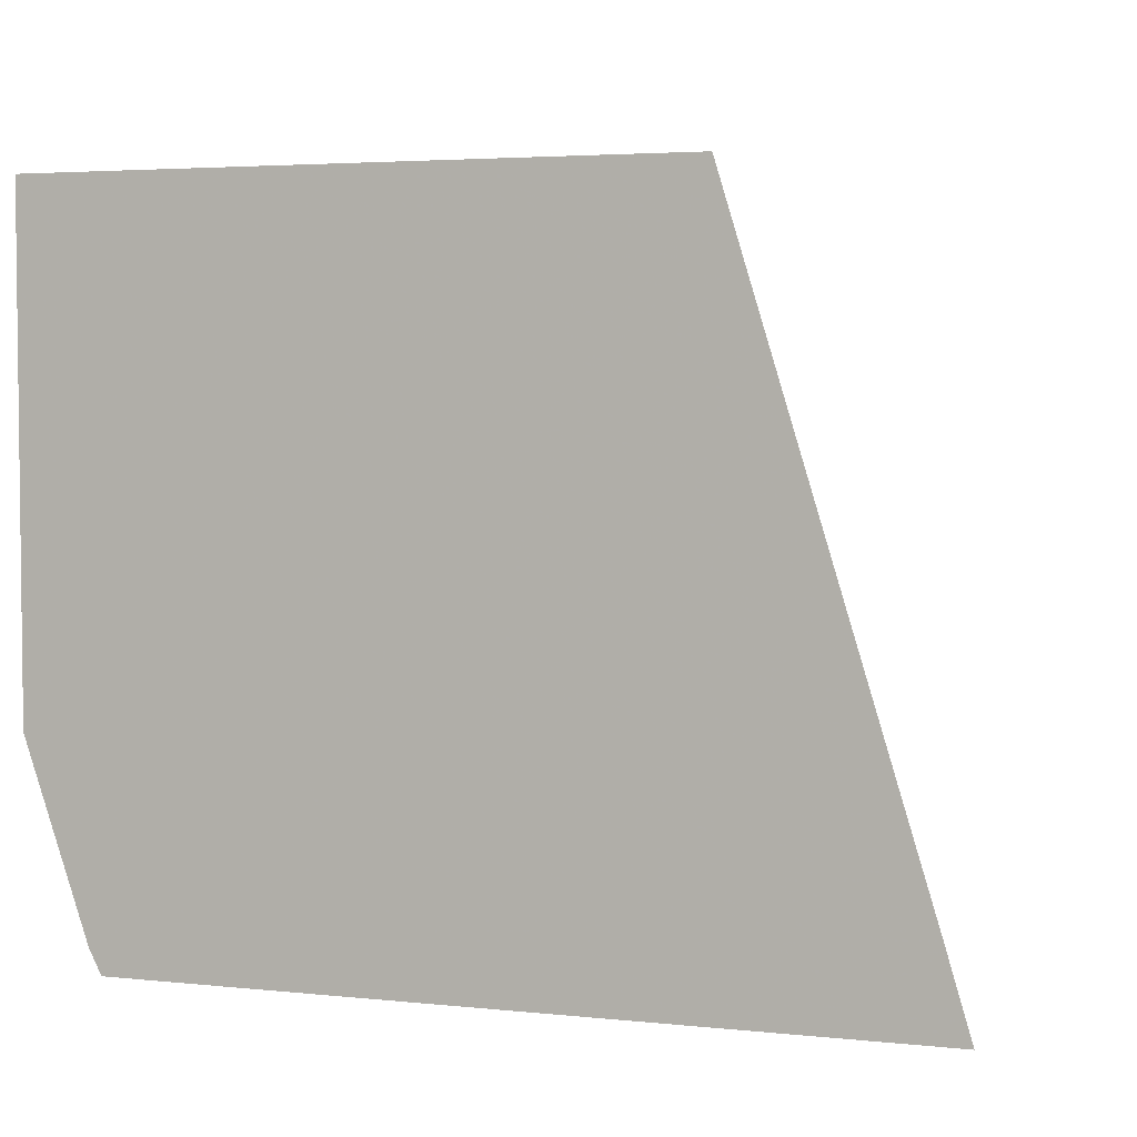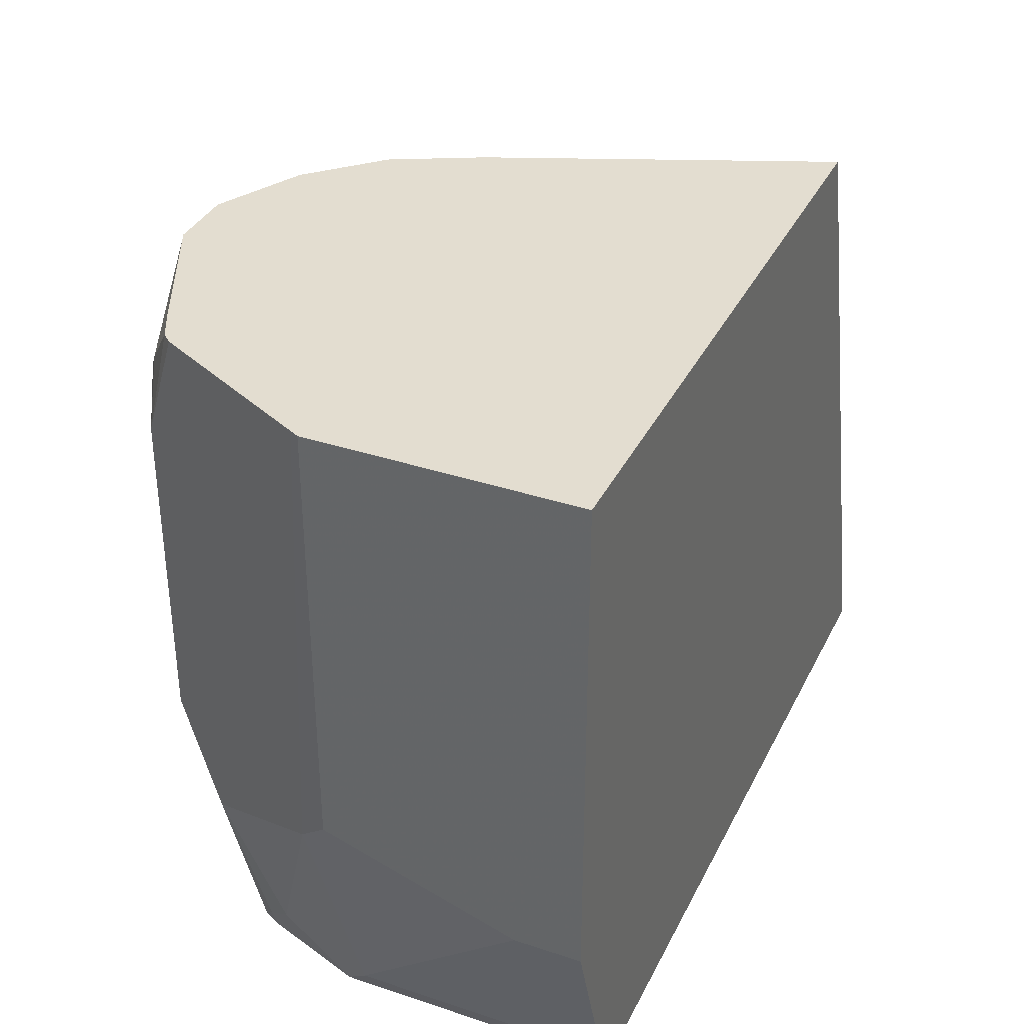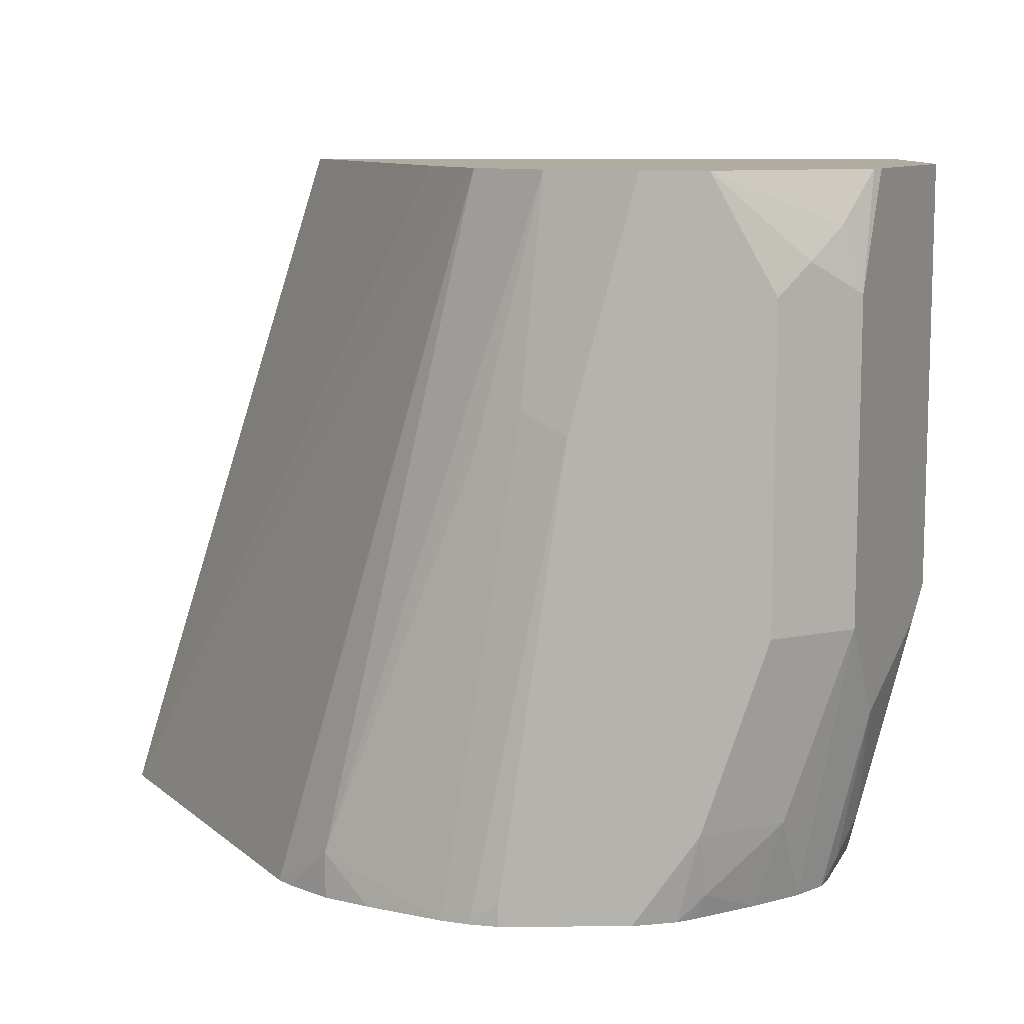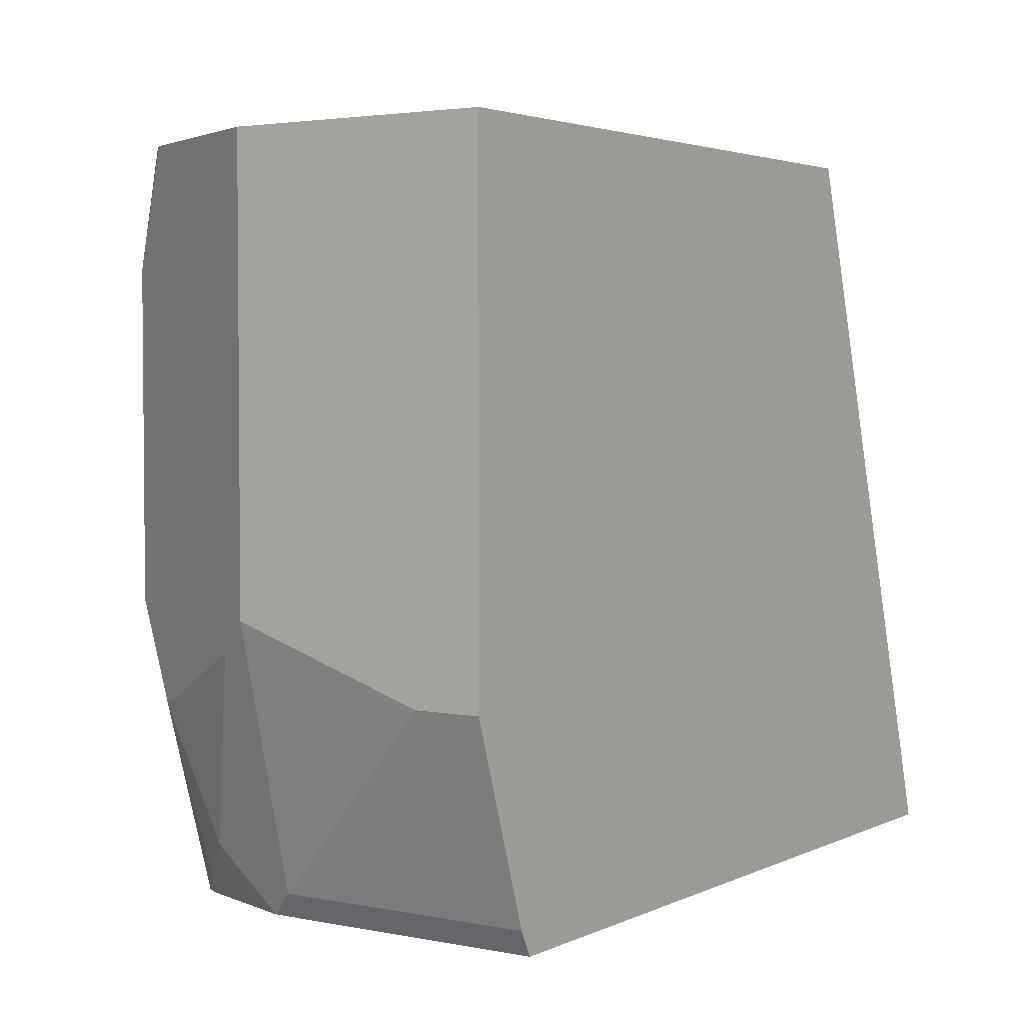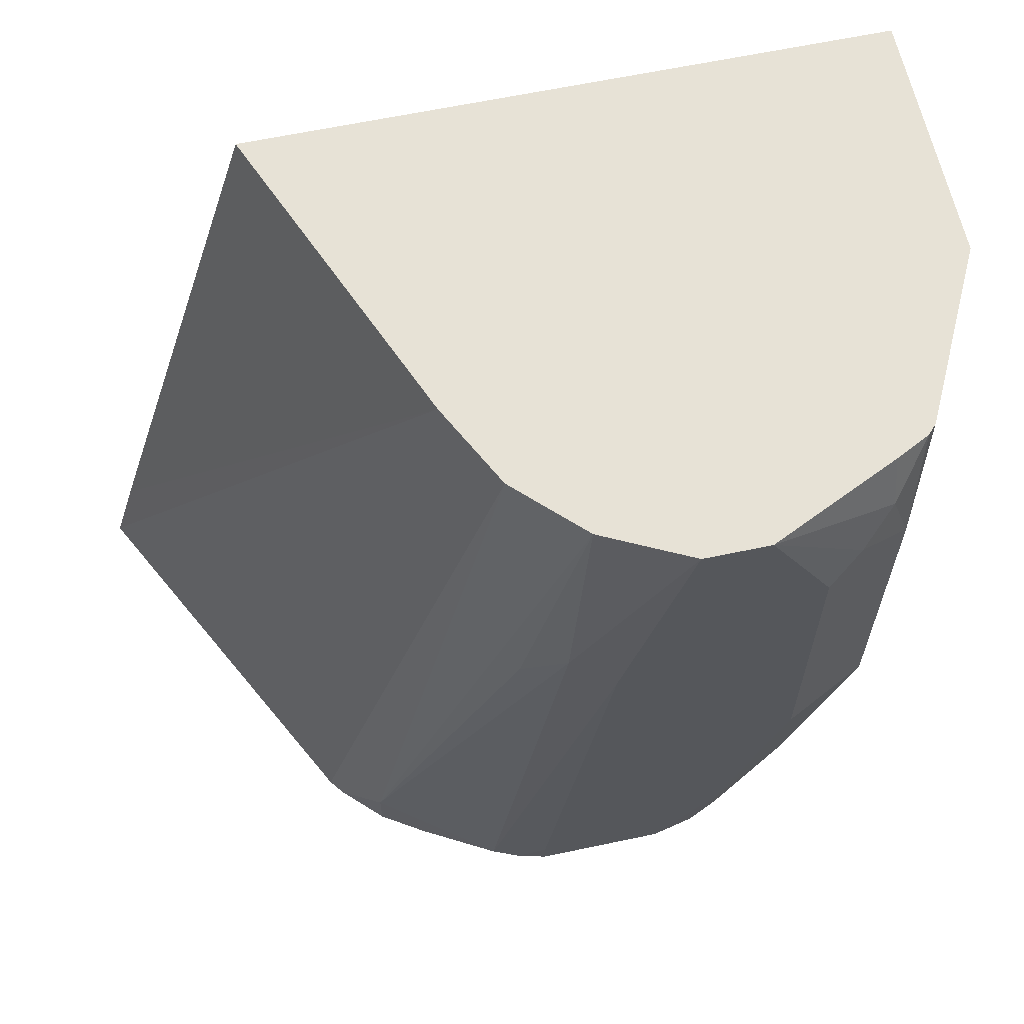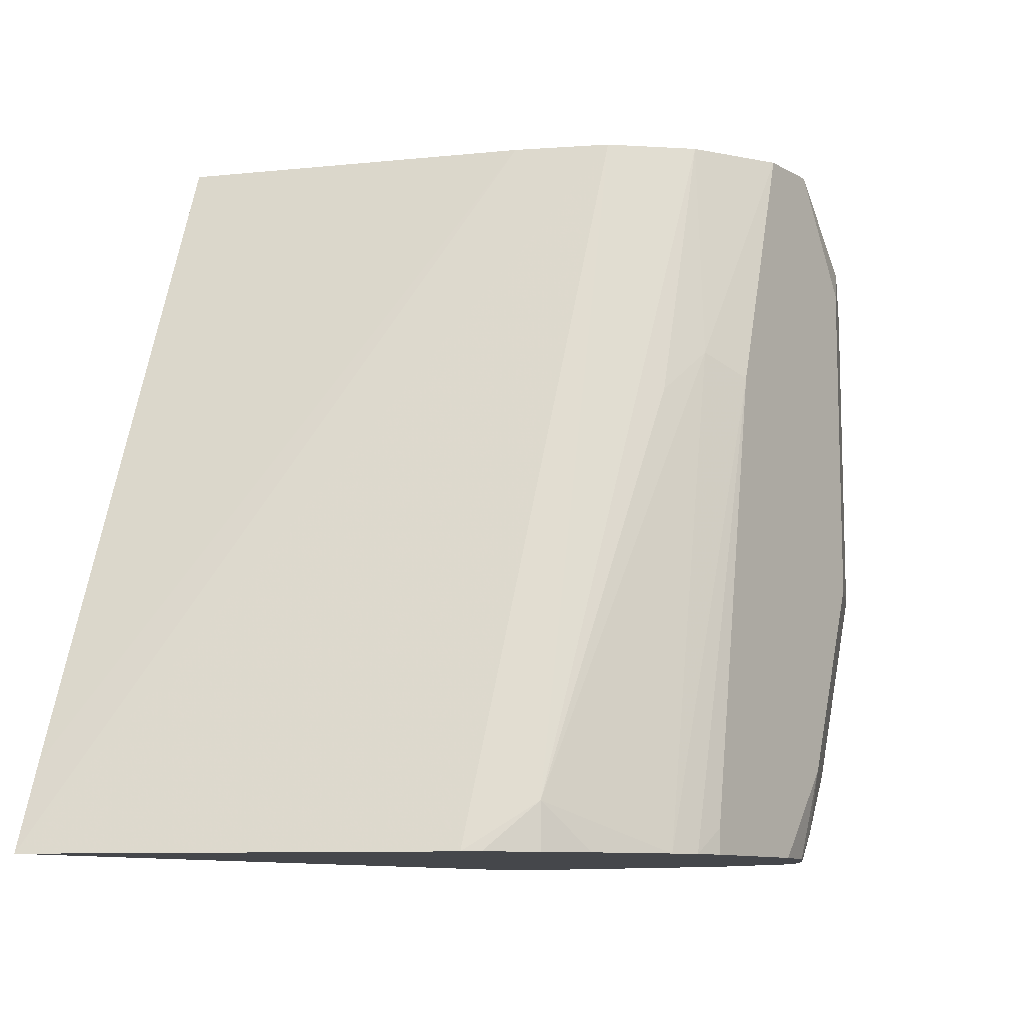
<metadata>
{"format":"obj","ext":"obj","renderer":"f3d","projection":"perspective","resolution":1024,"background":"white","views":[{"elev":3.9,"azim":19.1,"up":"+Z"},{"elev":35.6,"azim":-66.3,"up":"+Z"},{"elev":10.0,"azim":179.1,"up":"+Z"},{"elev":3.2,"azim":-56.1,"up":"+Z"},{"elev":63.0,"azim":167.9,"up":"+Z"},{"elev":-10.3,"azim":126.5,"up":"+Z"}]}
</metadata>
<code>
v -0.2873 0.7024 -0.1551
v -0.343 0.8106 -0.1551
v -0.4007 0.8198 0.05171
v -0.3883 0.7951 0.05171
v -0.2946 0.7024 -0.1305
v -0.5142 0.7024 -0.1551
v -0.3464 0.815 -0.1551
v -0.3575 0.8259 -0.1418
v -0.4191 0.8383 0.05171
v -0.3507 0.7024 0.05171
v -0.5178 0.7024 -0.1479
v -0.5142 0.7838 -0.1551
v -0.3575 0.8259 -0.1551
v -0.3699 0.8337 -0.1551
v -0.3908 0.8454 -0.1551
v -0.413 0.8445 -0.01235
v -0.4007 0.8383 -0.02467
v -0.4215 0.8395 0.05171
v -0.5362 0.7024 0.05171
v -0.5178 0.7766 -0.1479
v -0.5362 0.7024 -0.09246
v -0.5131 0.8044 -0.1387
v -0.5035 0.8136 -0.1551
v -0.3986 0.8486 -0.1551
v -0.4253 0.8506 -0.0185
v -0.4438 0.8506 0.05171
v -0.44 0.8487 0.05171
v -0.5362 0.7766 0.05171
v -0.5362 0.7212 -0.09246
v -0.5362 0.7766 -0.07395
v -0.5316 0.7859 -0.08321
v -0.5178 0.7951 -0.1294
v -0.5131 0.8229 -0.1017
v -0.5062 0.8136 -0.1479
v -0.5011 0.8184 -0.1551
v -0.4068 0.8506 -0.1551
v -0.4068 0.8506 -0.1479
v -0.4623 0.8506 0.05171
v -0.535 0.7792 0.05171
v -0.5301 0.789 0.05171
v -0.5301 0.789 -0.07395
v -0.5178 0.8136 -0.09246
v -0.5116 0.8259 -0.09246
v -0.5054 0.8383 -0.07395
v -0.4931 0.8259 -0.1551
v -0.4438 0.8506 -0.1551
v -0.4808 0.8506 0.01849
v -0.49 0.846 0.02772
v -0.4993 0.8391 0.03697
v -0.4993 0.8335 0.05171
v -0.5178 0.8136 0.05171
v -0.5054 0.8383 0.01849
v -0.4931 0.8445 -0.07395
v -0.4746 0.8445 -0.1294
v -0.4869 0.8383 -0.1294
v -0.4794 0.8349 -0.1551
v -0.4565 0.8478 -0.1551
v -0.4623 0.8506 -0.1294
v -0.4808 0.8506 -0.07395
v -0.5091 0.8286 0.05171
v -0.5116 0.8259 0.05171
v -0.4646 0.846 -0.1479
v -0.4613 0.8454 -0.1551
f 25 59 47
f 25 47 38
f 25 38 26
f 28 39 30
f 30 39 31
f 31 41 42
f 31 40 41
f 31 42 33
f 33 35 34
f 33 43 44
f 25 58 59
f 31 39 40
f 33 44 35
f 20 31 32
f 25 36 46
f 25 37 36
f 24 37 25
f 24 36 37
f 23 34 35
f 22 34 23
f 22 33 34
f 22 31 33
f 22 32 31
f 20 32 22
f 20 30 31
f 20 29 30
f 33 42 43
f 25 46 58
f 35 44 45
f 56 62 63
f 38 48 49
f 57 62 58
f 19 29 21
f 57 63 62
f 55 62 56
f 54 62 55
f 54 58 62
f 54 59 58
f 53 59 54
f 52 61 60
f 51 61 52
f 49 60 50
f 49 52 60
f 48 59 53
f 38 47 48
f 48 52 49
f 46 57 58
f 45 55 56
f 44 55 45
f 44 54 55
f 44 53 54
f 44 48 53
f 44 52 48
f 42 44 43
f 40 42 41
f 40 44 42
f 40 52 44
f 40 51 52
f 38 49 50
f 47 59 48
f 19 30 29
f 8 14 15
f 16 27 18
f 3 9 18
f 3 8 9
f 2 8 3
f 2 7 8
f 1 7 2
f 1 13 7
f 1 14 13
f 1 15 14
f 1 24 15
f 1 36 24
f 1 46 36
f 1 57 46
f 1 63 57
f 1 56 63
f 1 45 56
f 1 35 45
f 1 23 35
f 1 12 23
f 1 11 6
f 1 21 11
f 1 19 21
f 1 10 19
f 1 5 10
f 1 4 5
f 1 3 4
f 1 2 3
f 19 28 30
f 3 18 27
f 3 27 26
f 1 6 12
f 3 38 50
f 16 26 27
f 3 26 38
f 16 25 26
f 15 25 16
f 15 24 25
f 12 22 23
f 11 29 20
f 11 21 29
f 9 16 18
f 9 17 16
f 8 17 9
f 8 16 17
f 8 15 16
f 12 20 22
f 7 13 8
f 8 13 14
f 3 50 60
f 3 61 51
f 3 51 40
f 3 60 61
f 3 39 28
f 3 40 39
f 3 19 10
f 3 10 4
f 4 10 5
f 6 11 20
f 6 20 12
f 3 28 19

</code>
